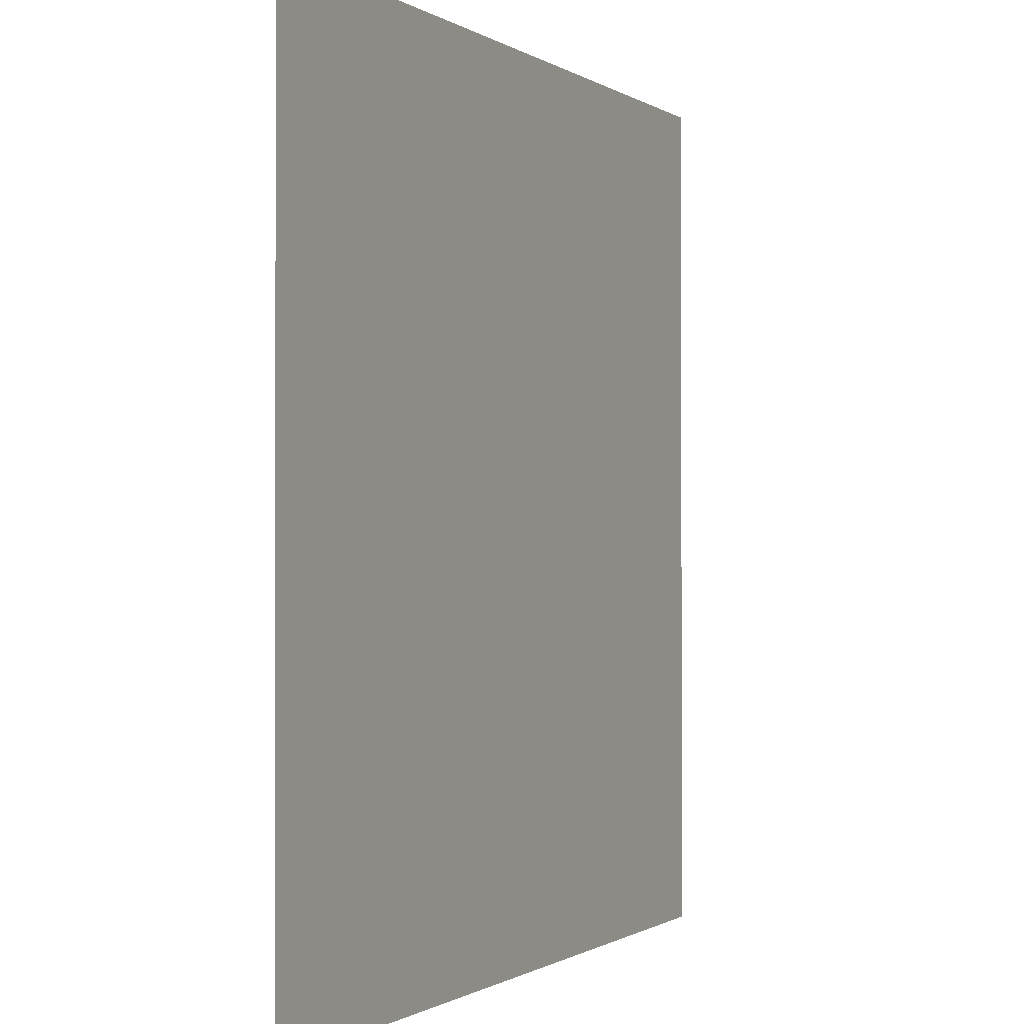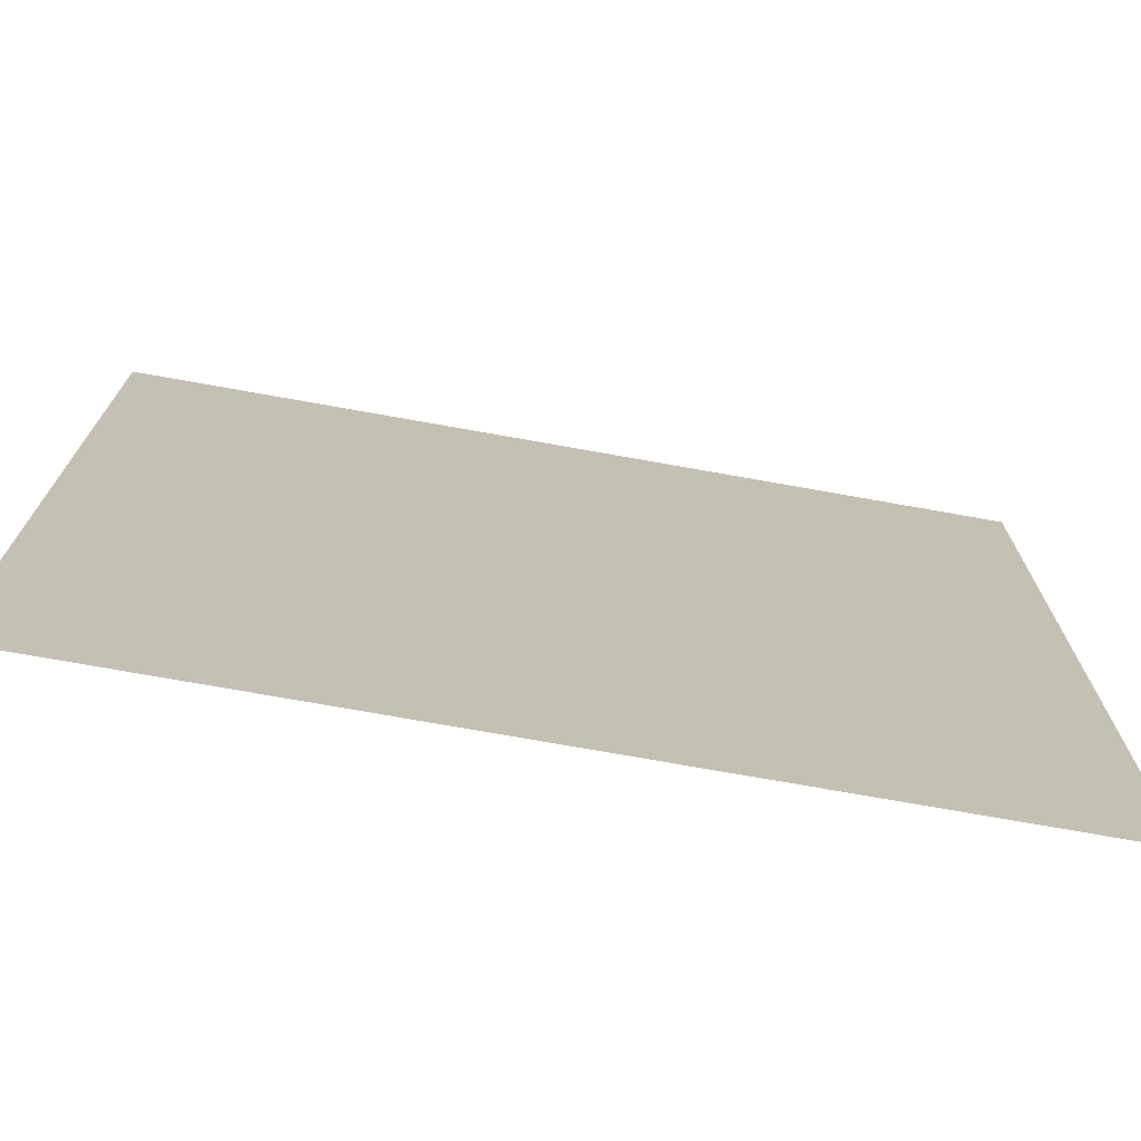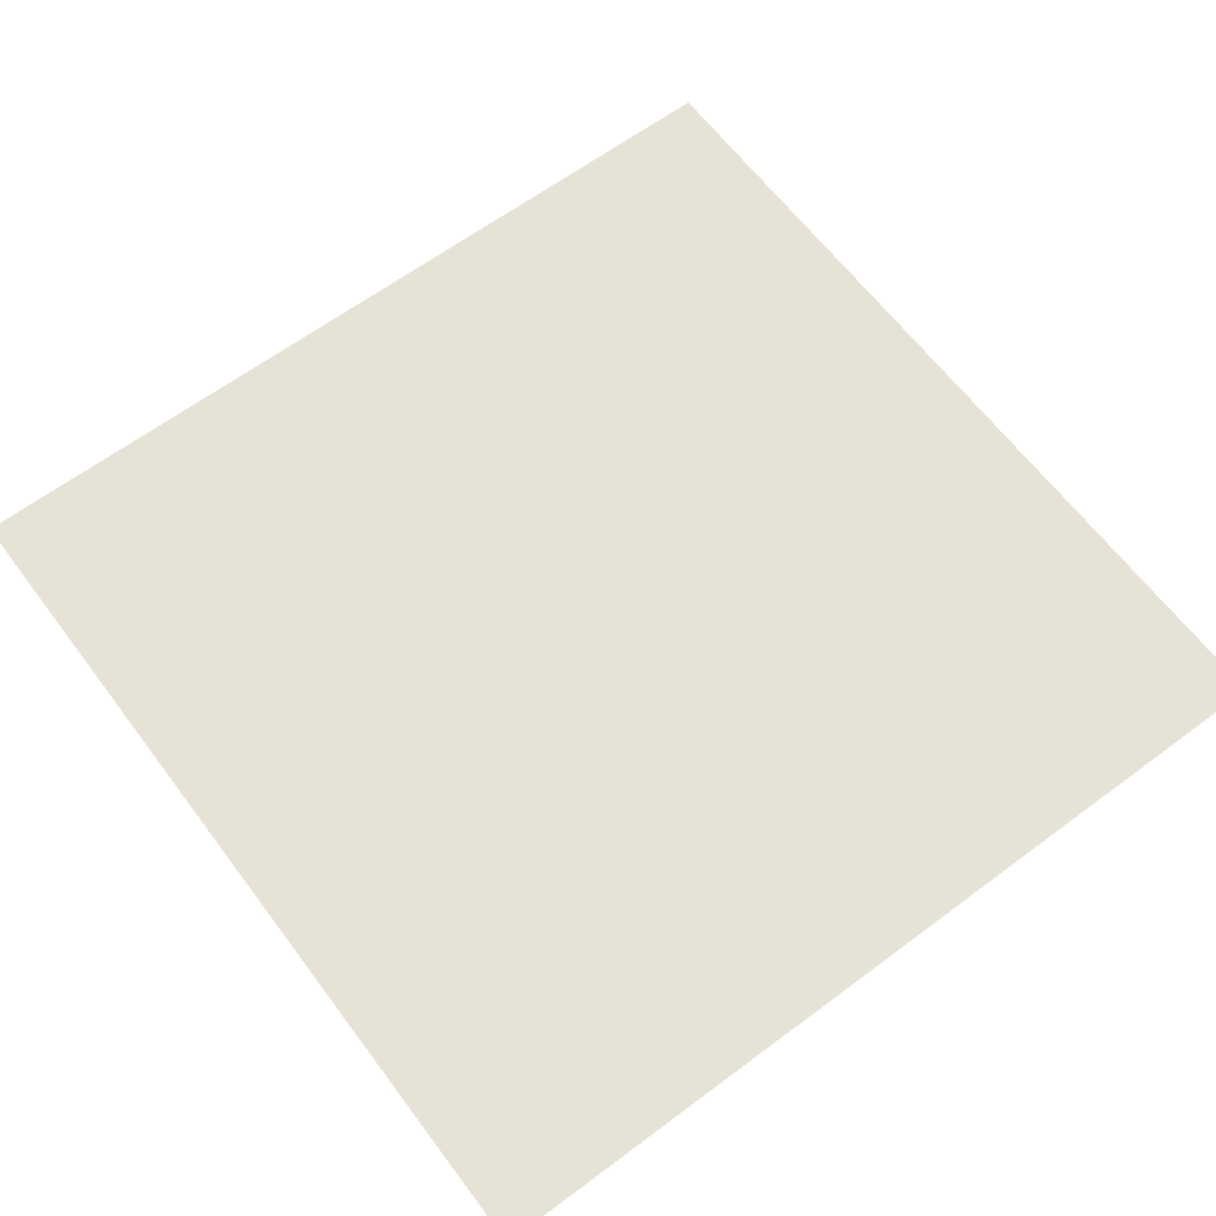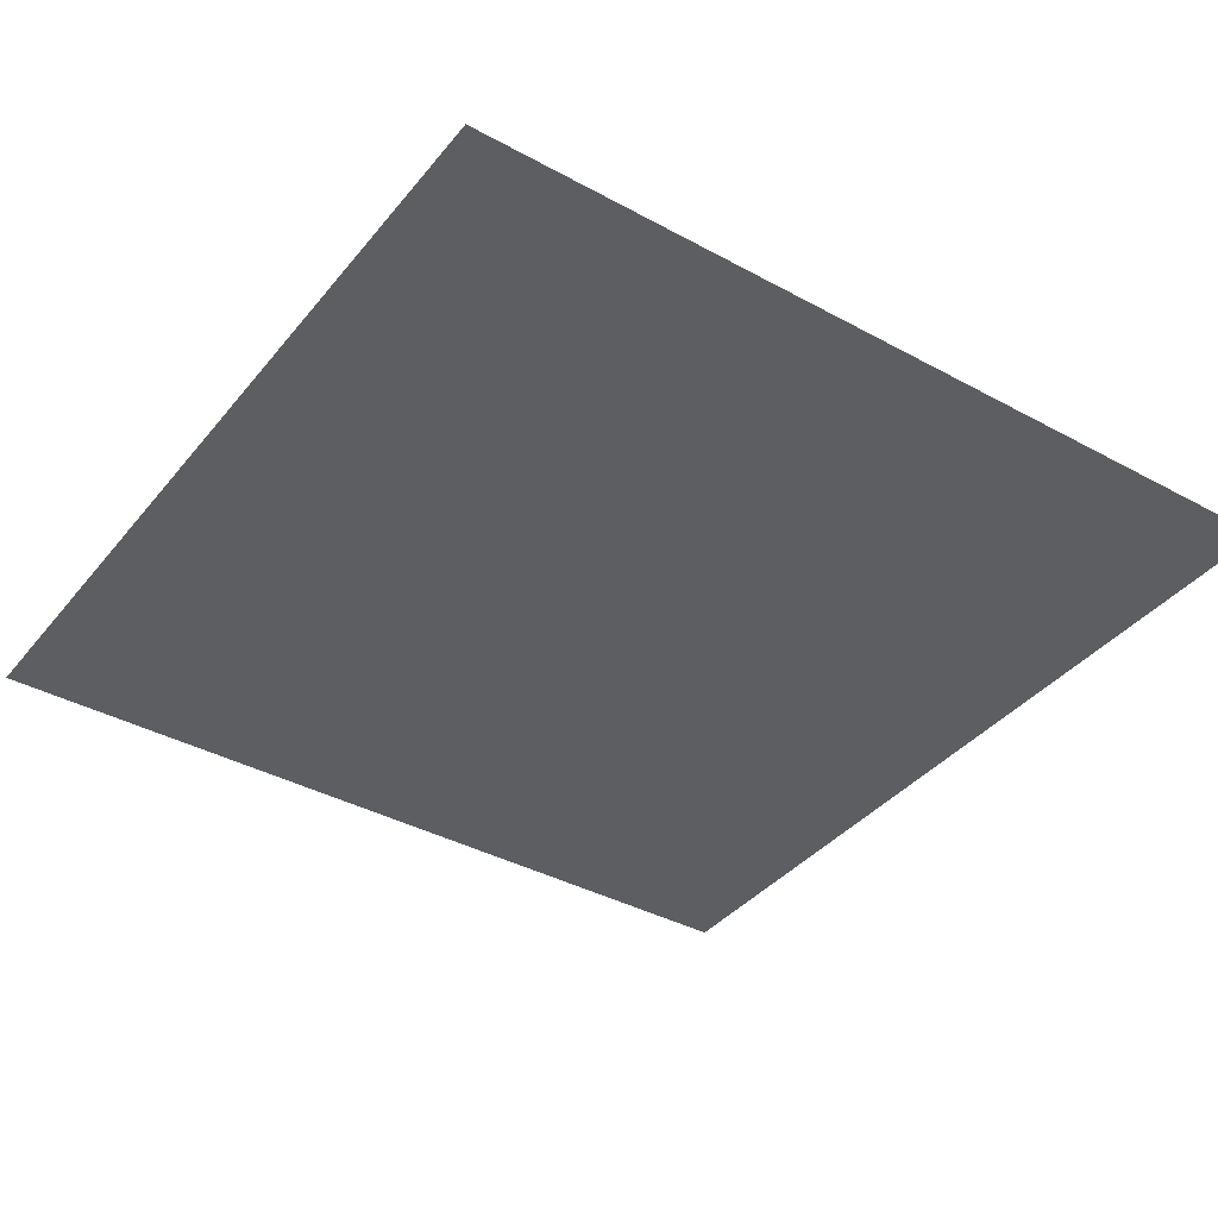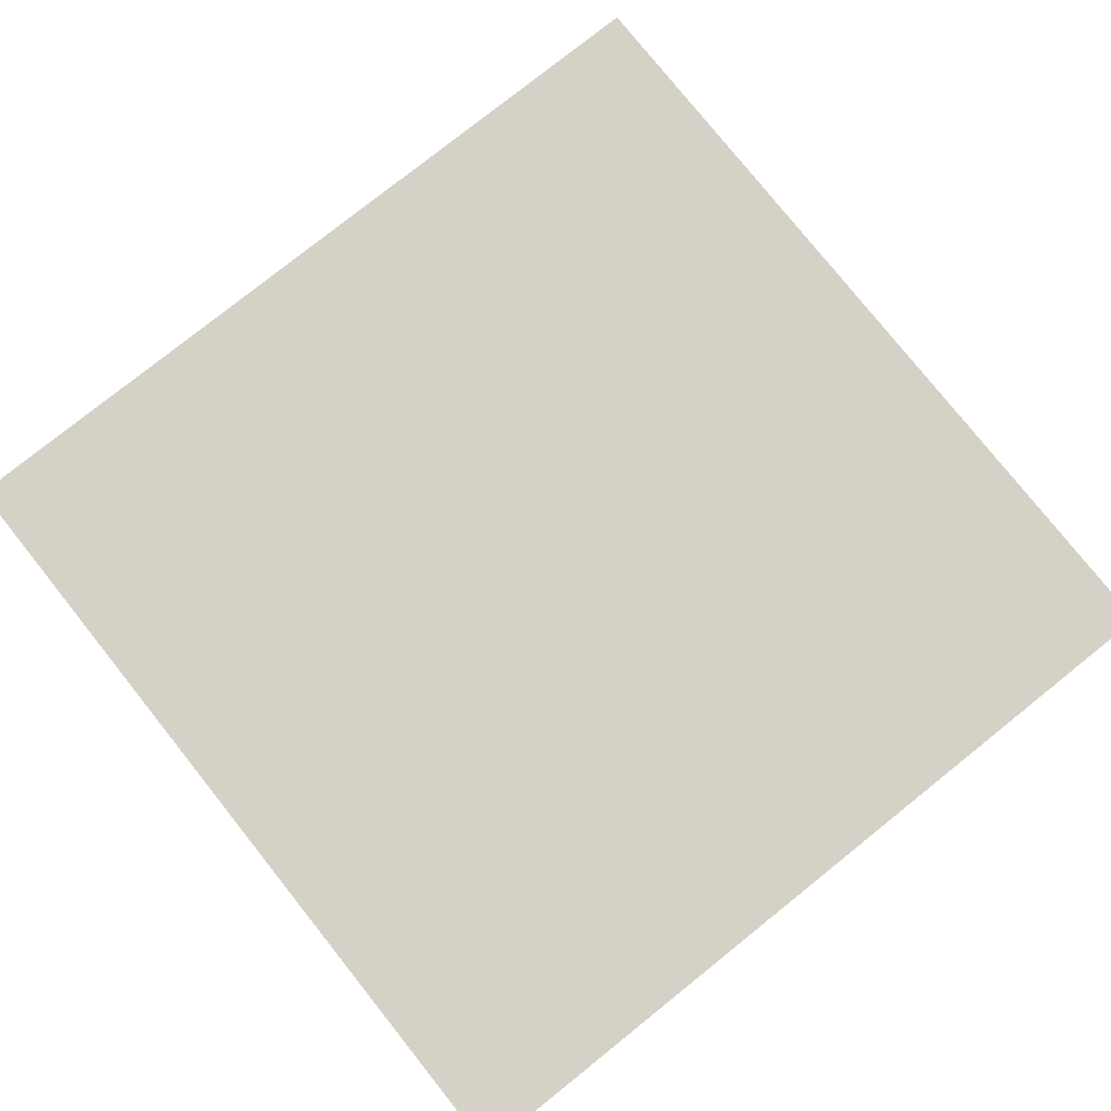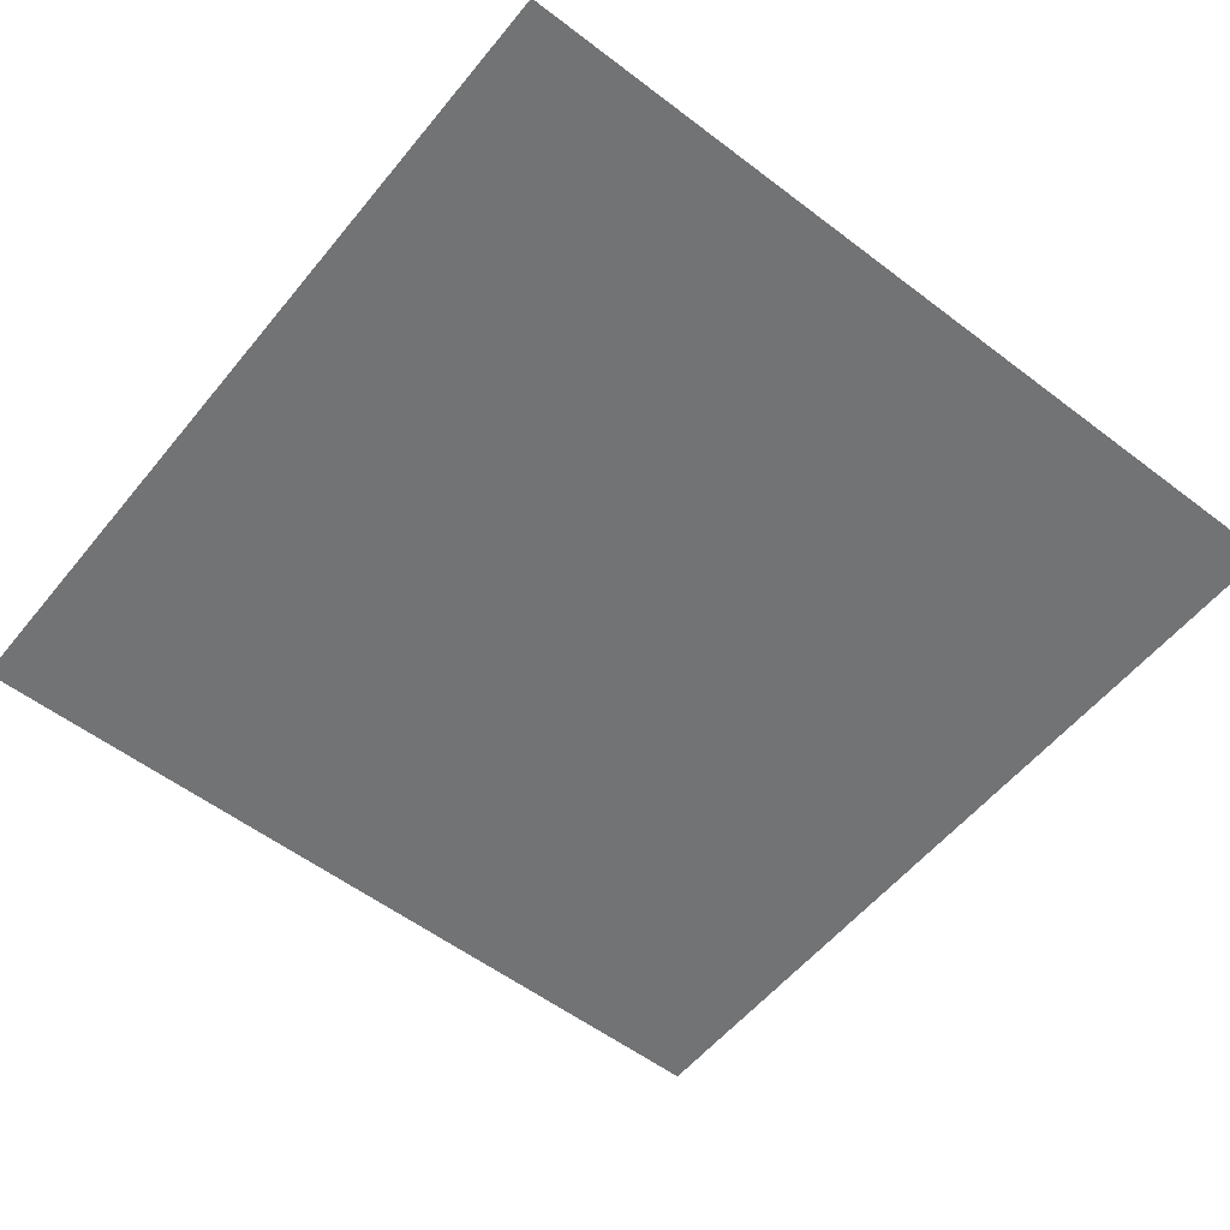
<metadata>
{"format":"obj","ext":"obj","renderer":"f3d","projection":"perspective","resolution":1024,"background":"white","views":[{"elev":-0.7,"azim":115.1,"up":"+Z"},{"elev":-73.8,"azim":-10.1,"up":"+Z"},{"elev":63.7,"azim":53.1,"up":"+Y"},{"elev":-38.4,"azim":-124.6,"up":"+Y"},{"elev":78.8,"azim":141.4,"up":"+Y"},{"elev":-55.9,"azim":141.4,"up":"+Y"}]}
</metadata>
<code>
g BoneS_003
v 0.007654 1.332e-07 0.007654
v -0.007653 1.332e-07 0.007654
v -0.007653 1.259e-07 -0.007653
v 0.007654 1.259e-07 -0.007653
g BoneS_003_0
f 3 2 1
f 4 3 1

</code>
